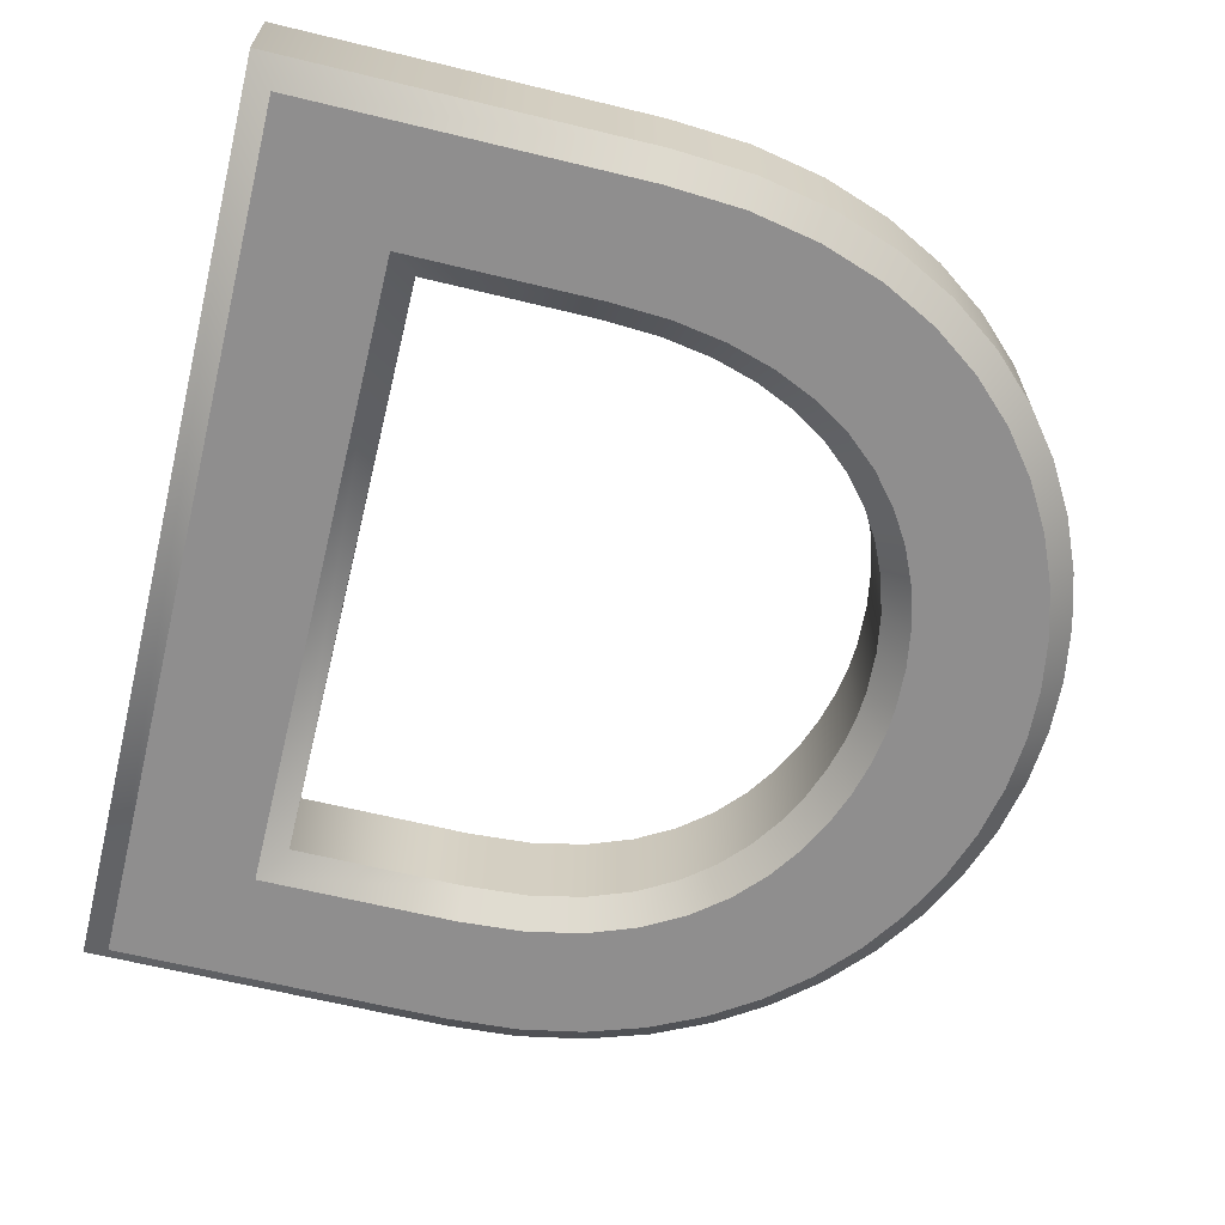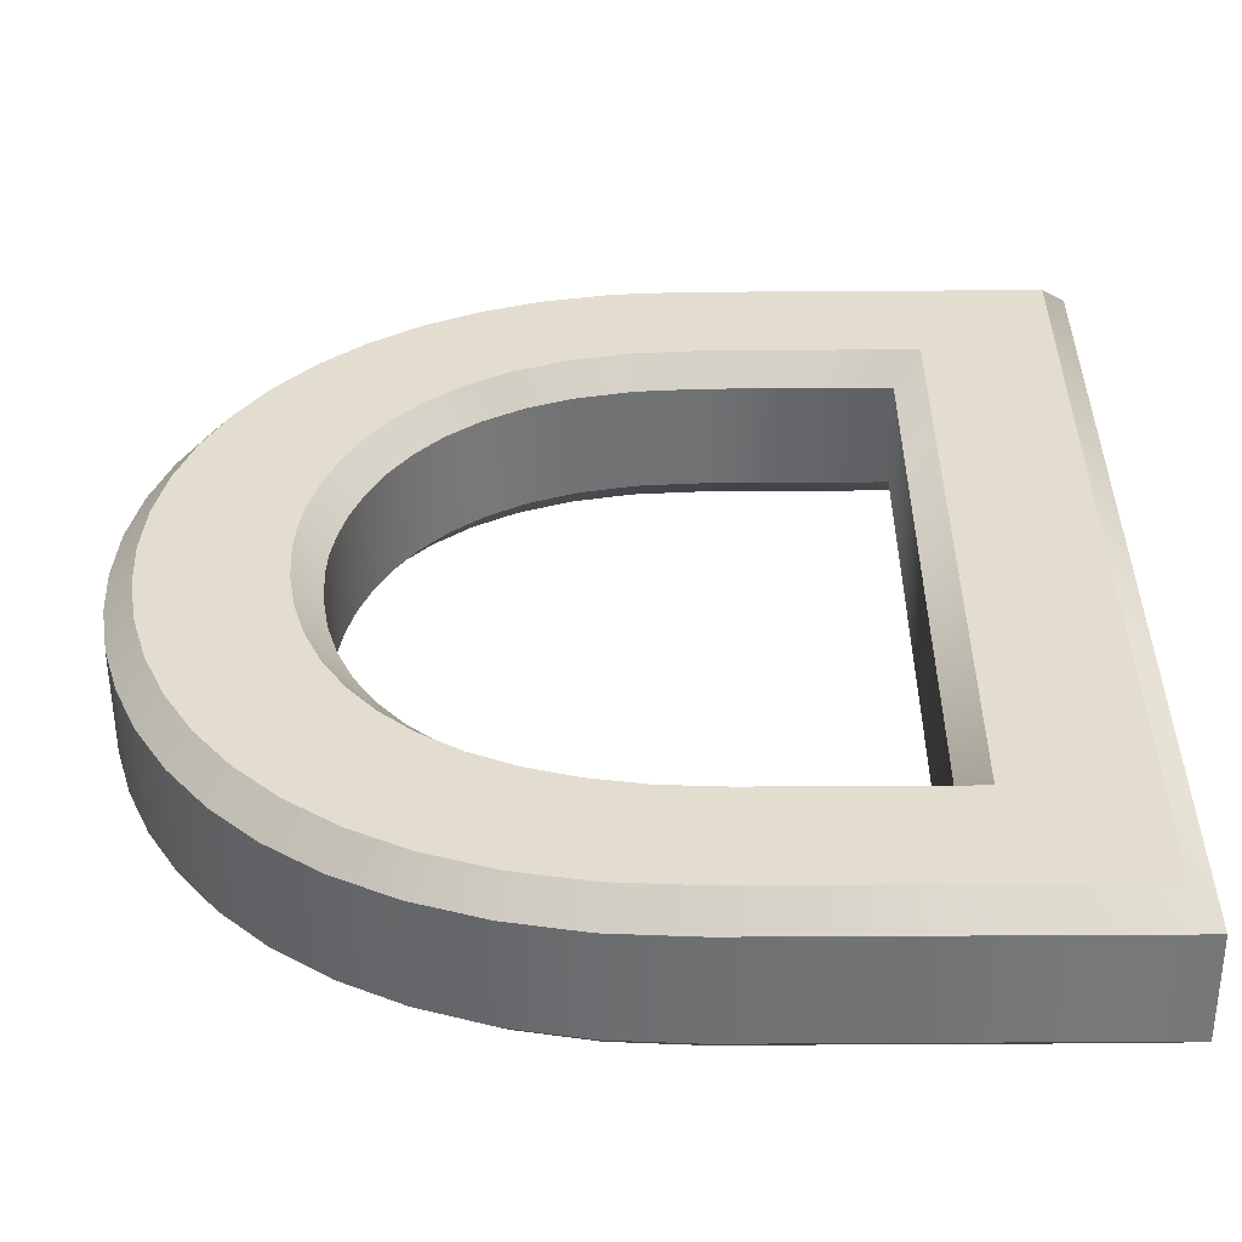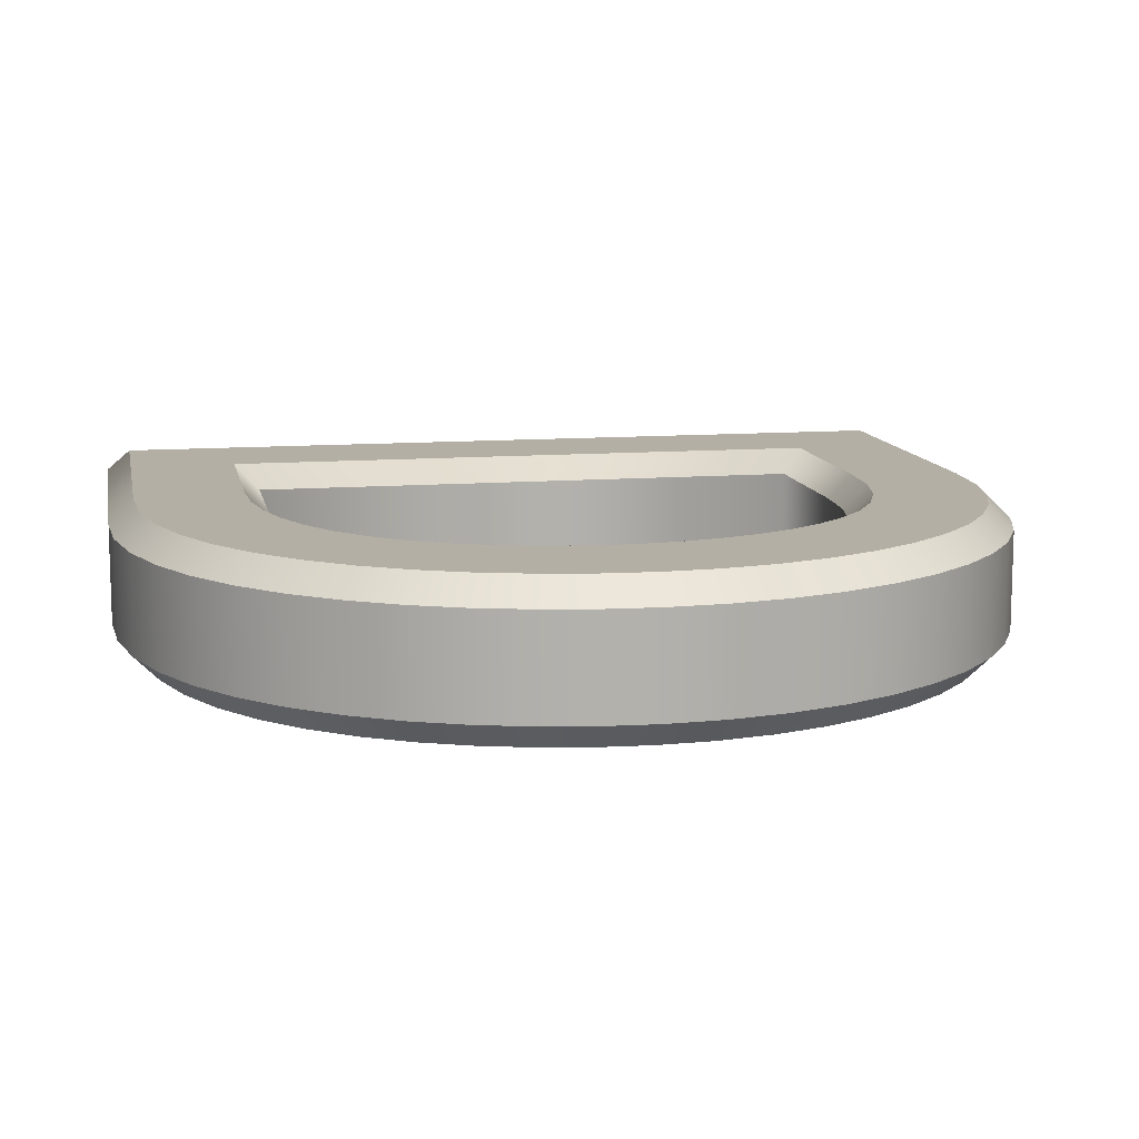
<metadata>
{"format":"obj","ext":"obj","renderer":"f3d","projection":"perspective","resolution":1024,"background":"white","views":[{"elev":-65.0,"azim":-13.7,"up":"+Z"},{"elev":-55.0,"azim":-179.6,"up":"+Y"},{"elev":11.3,"azim":79.1,"up":"+Z"}]}
</metadata>
<code>
o Text_CUText.981
v 0.341 -0.682 -0.06
v 0.4011 -0.6784 -0.06
v 0.4554 -0.6679 -0.06
v 0.504 -0.6514 -0.06
v 0.5471 -0.6294 -0.06
v 0.5847 -0.6026 -0.06
v 0.617 -0.5719 -0.06
v 0.644 -0.5378 -0.06
v 0.6659 -0.501 -0.06
v 0.6827 -0.4622 -0.06
v 0.6946 -0.4222 -0.06
v 0.7017 -0.3815 -0.06
v 0.704 -0.341 -0.06
v 0.7012 -0.2975 -0.06
v 0.6928 -0.255 -0.06
v 0.6791 -0.2139 -0.06
v 0.6601 -0.1748 -0.06
v 0.6362 -0.1383 -0.06
v 0.6074 -0.1049 -0.06
v 0.5739 -0.0751 -0.06
v 0.5359 -0.04952 -0.06
v 0.4935 -0.02867 -0.06
v 0.4469 -0.01311 -0.06
v 0.3964 -0.003367 -0.06
v 0.342 -0 -0.06
v 0.076 -0 -0.06
v 0.076 -0.682 -0.06
v 0.33 -0.088 -0.06
v 0.382 -0.09137 -0.06
v 0.4273 -0.1009 -0.06
v 0.4663 -0.1157 -0.06
v 0.4994 -0.1349 -0.06
v 0.5271 -0.1576 -0.06
v 0.5497 -0.183 -0.06
v 0.5678 -0.2101 -0.06
v 0.5816 -0.2381 -0.06
v 0.5916 -0.266 -0.06
v 0.5982 -0.2931 -0.06
v 0.6019 -0.3184 -0.06
v 0.603 -0.341 -0.06
v 0.6012 -0.3748 -0.06
v 0.5957 -0.4073 -0.06
v 0.5864 -0.4383 -0.06
v 0.5734 -0.4675 -0.06
v 0.5565 -0.4944 -0.06
v 0.5356 -0.5189 -0.06
v 0.5108 -0.5405 -0.06
v 0.482 -0.5589 -0.06
v 0.449 -0.5737 -0.06
v 0.4119 -0.5848 -0.06
v 0.3706 -0.5916 -0.06
v 0.325 -0.594 -0.06
v 0.174 -0.594 -0.06
v 0.174 -0.088 -0.06
v 0.341 -0.682 0.06
v 0.4011 -0.6784 0.06
v 0.4554 -0.6679 0.06
v 0.504 -0.6514 0.06
v 0.5471 -0.6294 0.06
v 0.5847 -0.6026 0.06
v 0.617 -0.5719 0.06
v 0.644 -0.5378 0.06
v 0.6659 -0.501 0.06
v 0.6827 -0.4622 0.06
v 0.6946 -0.4222 0.06
v 0.7017 -0.3815 0.06
v 0.704 -0.341 0.06
v 0.7012 -0.2975 0.06
v 0.6928 -0.255 0.06
v 0.6791 -0.2139 0.06
v 0.6601 -0.1748 0.06
v 0.6362 -0.1383 0.06
v 0.6074 -0.1049 0.06
v 0.5739 -0.0751 0.06
v 0.5359 -0.04952 0.06
v 0.4935 -0.02867 0.06
v 0.4469 -0.01311 0.06
v 0.3964 -0.003367 0.06
v 0.342 -0 0.06
v 0.076 -0 0.06
v 0.076 -0.682 0.06
v 0.33 -0.088 0.06
v 0.382 -0.09137 0.06
v 0.4273 -0.1009 0.06
v 0.4663 -0.1157 0.06
v 0.4994 -0.1349 0.06
v 0.5271 -0.1576 0.06
v 0.5497 -0.183 0.06
v 0.5678 -0.2101 0.06
v 0.5816 -0.2381 0.06
v 0.5916 -0.266 0.06
v 0.5982 -0.2931 0.06
v 0.6019 -0.3184 0.06
v 0.603 -0.341 0.06
v 0.6012 -0.3748 0.06
v 0.5957 -0.4073 0.06
v 0.5864 -0.4383 0.06
v 0.5734 -0.4675 0.06
v 0.5565 -0.4944 0.06
v 0.5356 -0.5189 0.06
v 0.5108 -0.5405 0.06
v 0.482 -0.5589 0.06
v 0.449 -0.5737 0.06
v 0.4119 -0.5848 0.06
v 0.3706 -0.5916 0.06
v 0.325 -0.594 0.06
v 0.174 -0.594 0.06
v 0.174 -0.088 0.06
v 0.341 -0.682 0.06
v 0.3416 -0.702 0.04
v 0.4011 -0.6784 0.06
v 0.4036 -0.6983 0.04
v 0.4554 -0.6679 0.06
v 0.4605 -0.6873 0.04
v 0.504 -0.6514 0.06
v 0.5118 -0.6698 0.04
v 0.5471 -0.6294 0.06
v 0.5575 -0.6465 0.04
v 0.5847 -0.6026 0.06
v 0.5975 -0.6181 0.04
v 0.617 -0.5719 0.06
v 0.6318 -0.5854 0.04
v 0.644 -0.5378 0.06
v 0.6605 -0.5491 0.04
v 0.6659 -0.501 0.06
v 0.6837 -0.5101 0.04
v 0.6827 -0.4622 0.06
v 0.7015 -0.4691 0.04
v 0.6946 -0.4222 0.06
v 0.7141 -0.4267 0.04
v 0.7017 -0.3815 0.06
v 0.7216 -0.3838 0.04
v 0.704 -0.341 0.06
v 0.724 -0.3409 0.04
v 0.7012 -0.2975 0.06
v 0.721 -0.2949 0.04
v 0.6928 -0.255 0.06
v 0.7122 -0.2499 0.04
v 0.6791 -0.2139 0.06
v 0.6976 -0.2063 0.04
v 0.6601 -0.1748 0.06
v 0.6776 -0.1649 0.04
v 0.6362 -0.1383 0.06
v 0.6522 -0.1262 0.04
v 0.6074 -0.1049 0.06
v 0.6217 -0.09081 0.04
v 0.5739 -0.0751 0.06
v 0.5862 -0.05926 0.04
v 0.5359 -0.04952 0.06
v 0.5459 -0.03217 0.04
v 0.4935 -0.02867 0.06
v 0.5011 -0.01013 0.04
v 0.4469 -0.01311 0.06
v 0.452 0.006282 0.04
v 0.3964 -0.003367 0.06
v 0.3989 0.01651 0.04
v 0.342 -0 0.06
v 0.3426 0.02 0.04
v 0.076 -0 0.06
v 0.056 0.02 0.04
v 0.076 -0.682 0.06
v 0.056 -0.702 0.04
v 0.3416 -0.702 0.04
v 0.3416 -0.702 -0.04
v 0.4036 -0.6983 0.04
v 0.4036 -0.6983 -0.04
v 0.4605 -0.6873 0.04
v 0.4605 -0.6873 -0.04
v 0.5118 -0.6698 0.04
v 0.5118 -0.6698 -0.04
v 0.5575 -0.6465 0.04
v 0.5575 -0.6465 -0.04
v 0.5975 -0.6181 0.04
v 0.5975 -0.6181 -0.04
v 0.6318 -0.5854 0.04
v 0.6318 -0.5854 -0.04
v 0.6605 -0.5491 0.04
v 0.6605 -0.5491 -0.04
v 0.6837 -0.5101 0.04
v 0.6837 -0.5101 -0.04
v 0.7015 -0.4691 0.04
v 0.7015 -0.4691 -0.04
v 0.7141 -0.4267 0.04
v 0.7141 -0.4267 -0.04
v 0.7216 -0.3838 0.04
v 0.7216 -0.3838 -0.04
v 0.724 -0.3409 0.04
v 0.724 -0.3409 -0.04
v 0.721 -0.2949 0.04
v 0.721 -0.2949 -0.04
v 0.7122 -0.2499 0.04
v 0.7122 -0.2499 -0.04
v 0.6976 -0.2063 0.04
v 0.6976 -0.2063 -0.04
v 0.6776 -0.1649 0.04
v 0.6776 -0.1649 -0.04
v 0.6522 -0.1262 0.04
v 0.6522 -0.1262 -0.04
v 0.6217 -0.09081 0.04
v 0.6217 -0.09081 -0.04
v 0.5862 -0.05926 0.04
v 0.5862 -0.05926 -0.04
v 0.5459 -0.03217 0.04
v 0.5459 -0.03217 -0.04
v 0.5011 -0.01013 0.04
v 0.5011 -0.01013 -0.04
v 0.452 0.006282 0.04
v 0.452 0.006282 -0.04
v 0.3989 0.01651 0.04
v 0.3989 0.01651 -0.04
v 0.3426 0.02 0.04
v 0.3426 0.02 -0.04
v 0.056 0.02 0.04
v 0.056 0.02 -0.04
v 0.056 -0.702 0.04
v 0.056 -0.702 -0.04
v 0.3416 -0.702 -0.04
v 0.341 -0.682 -0.06
v 0.4036 -0.6983 -0.04
v 0.4011 -0.6784 -0.06
v 0.4605 -0.6873 -0.04
v 0.4554 -0.6679 -0.06
v 0.5118 -0.6698 -0.04
v 0.504 -0.6514 -0.06
v 0.5575 -0.6465 -0.04
v 0.5471 -0.6294 -0.06
v 0.5975 -0.6181 -0.04
v 0.5847 -0.6026 -0.06
v 0.6318 -0.5854 -0.04
v 0.617 -0.5719 -0.06
v 0.6605 -0.5491 -0.04
v 0.644 -0.5378 -0.06
v 0.6837 -0.5101 -0.04
v 0.6659 -0.501 -0.06
v 0.7015 -0.4691 -0.04
v 0.6827 -0.4622 -0.06
v 0.7141 -0.4267 -0.04
v 0.6946 -0.4222 -0.06
v 0.7216 -0.3838 -0.04
v 0.7017 -0.3815 -0.06
v 0.724 -0.3409 -0.04
v 0.704 -0.341 -0.06
v 0.721 -0.2949 -0.04
v 0.7012 -0.2975 -0.06
v 0.7122 -0.2499 -0.04
v 0.6928 -0.255 -0.06
v 0.6976 -0.2063 -0.04
v 0.6791 -0.2139 -0.06
v 0.6776 -0.1649 -0.04
v 0.6601 -0.1748 -0.06
v 0.6522 -0.1262 -0.04
v 0.6362 -0.1383 -0.06
v 0.6217 -0.09081 -0.04
v 0.6074 -0.1049 -0.06
v 0.5862 -0.05926 -0.04
v 0.5739 -0.0751 -0.06
v 0.5459 -0.03217 -0.04
v 0.5359 -0.04952 -0.06
v 0.5011 -0.01013 -0.04
v 0.4935 -0.02867 -0.06
v 0.452 0.006282 -0.04
v 0.4469 -0.01311 -0.06
v 0.3989 0.01651 -0.04
v 0.3964 -0.003367 -0.06
v 0.3426 0.02 -0.04
v 0.342 -0 -0.06
v 0.056 0.02 -0.04
v 0.076 -0 -0.06
v 0.056 -0.702 -0.04
v 0.076 -0.682 -0.06
v 0.33 -0.088 0.06
v 0.3294 -0.108 0.04
v 0.382 -0.09137 0.06
v 0.3793 -0.1112 0.04
v 0.4273 -0.1009 0.06
v 0.4217 -0.1202 0.04
v 0.4663 -0.1157 0.06
v 0.4577 -0.1338 0.04
v 0.4994 -0.1349 0.06
v 0.488 -0.1514 0.04
v 0.5271 -0.1576 0.06
v 0.5132 -0.1721 0.04
v 0.5497 -0.183 0.06
v 0.5339 -0.1953 0.04
v 0.5678 -0.2101 0.06
v 0.5504 -0.2201 0.04
v 0.5816 -0.2381 0.06
v 0.5631 -0.2459 0.04
v 0.5916 -0.266 0.06
v 0.5724 -0.2718 0.04
v 0.5982 -0.2931 0.06
v 0.5785 -0.2969 0.04
v 0.6019 -0.3184 0.06
v 0.5819 -0.3203 0.04
v 0.603 -0.341 0.06
v 0.583 -0.341 0.04
v 0.6012 -0.3748 0.06
v 0.5813 -0.3725 0.04
v 0.5957 -0.4073 0.06
v 0.5762 -0.4028 0.04
v 0.5864 -0.4383 0.06
v 0.5676 -0.4314 0.04
v 0.5734 -0.4675 0.06
v 0.5557 -0.458 0.04
v 0.5565 -0.4944 0.06
v 0.5403 -0.4826 0.04
v 0.5356 -0.5189 0.06
v 0.5214 -0.5048 0.04
v 0.5108 -0.5405 0.06
v 0.4988 -0.5244 0.04
v 0.482 -0.5589 0.06
v 0.4724 -0.5412 0.04
v 0.449 -0.5737 0.06
v 0.442 -0.555 0.04
v 0.4119 -0.5848 0.06
v 0.4074 -0.5652 0.04
v 0.3706 -0.5916 0.06
v 0.3684 -0.5717 0.04
v 0.325 -0.594 0.06
v 0.3245 -0.574 0.04
v 0.174 -0.594 0.06
v 0.194 -0.574 0.04
v 0.174 -0.088 0.06
v 0.194 -0.108 0.04
v 0.3294 -0.108 0.04
v 0.3294 -0.108 -0.04
v 0.3793 -0.1112 0.04
v 0.3793 -0.1112 -0.04
v 0.4217 -0.1202 0.04
v 0.4217 -0.1202 -0.04
v 0.4577 -0.1338 0.04
v 0.4577 -0.1338 -0.04
v 0.488 -0.1514 0.04
v 0.488 -0.1514 -0.04
v 0.5132 -0.1721 0.04
v 0.5132 -0.1721 -0.04
v 0.5339 -0.1953 0.04
v 0.5339 -0.1953 -0.04
v 0.5504 -0.2201 0.04
v 0.5504 -0.2201 -0.04
v 0.5631 -0.2459 0.04
v 0.5631 -0.2459 -0.04
v 0.5724 -0.2718 0.04
v 0.5724 -0.2718 -0.04
v 0.5785 -0.2969 0.04
v 0.5785 -0.2969 -0.04
v 0.5819 -0.3203 0.04
v 0.5819 -0.3203 -0.04
v 0.583 -0.341 0.04
v 0.583 -0.341 -0.04
v 0.5813 -0.3725 0.04
v 0.5813 -0.3725 -0.04
v 0.5762 -0.4028 0.04
v 0.5762 -0.4028 -0.04
v 0.5676 -0.4314 0.04
v 0.5676 -0.4314 -0.04
v 0.5557 -0.458 0.04
v 0.5557 -0.458 -0.04
v 0.5403 -0.4826 0.04
v 0.5403 -0.4826 -0.04
v 0.5214 -0.5048 0.04
v 0.5214 -0.5048 -0.04
v 0.4988 -0.5244 0.04
v 0.4988 -0.5244 -0.04
v 0.4724 -0.5412 0.04
v 0.4724 -0.5412 -0.04
v 0.442 -0.555 0.04
v 0.442 -0.555 -0.04
v 0.4074 -0.5652 0.04
v 0.4074 -0.5652 -0.04
v 0.3684 -0.5717 0.04
v 0.3684 -0.5717 -0.04
v 0.3245 -0.574 0.04
v 0.3245 -0.574 -0.04
v 0.194 -0.574 0.04
v 0.194 -0.574 -0.04
v 0.194 -0.108 0.04
v 0.194 -0.108 -0.04
v 0.3294 -0.108 -0.04
v 0.33 -0.088 -0.06
v 0.3793 -0.1112 -0.04
v 0.382 -0.09137 -0.06
v 0.4217 -0.1202 -0.04
v 0.4273 -0.1009 -0.06
v 0.4577 -0.1338 -0.04
v 0.4663 -0.1157 -0.06
v 0.488 -0.1514 -0.04
v 0.4994 -0.1349 -0.06
v 0.5132 -0.1721 -0.04
v 0.5271 -0.1576 -0.06
v 0.5339 -0.1953 -0.04
v 0.5497 -0.183 -0.06
v 0.5504 -0.2201 -0.04
v 0.5678 -0.2101 -0.06
v 0.5631 -0.2459 -0.04
v 0.5816 -0.2381 -0.06
v 0.5724 -0.2718 -0.04
v 0.5916 -0.266 -0.06
v 0.5785 -0.2969 -0.04
v 0.5982 -0.2931 -0.06
v 0.5819 -0.3203 -0.04
v 0.6019 -0.3184 -0.06
v 0.583 -0.341 -0.04
v 0.603 -0.341 -0.06
v 0.5813 -0.3725 -0.04
v 0.6012 -0.3748 -0.06
v 0.5762 -0.4028 -0.04
v 0.5957 -0.4073 -0.06
v 0.5676 -0.4314 -0.04
v 0.5864 -0.4383 -0.06
v 0.5557 -0.458 -0.04
v 0.5734 -0.4675 -0.06
v 0.5403 -0.4826 -0.04
v 0.5565 -0.4944 -0.06
v 0.5214 -0.5048 -0.04
v 0.5356 -0.5189 -0.06
v 0.4988 -0.5244 -0.04
v 0.5108 -0.5405 -0.06
v 0.4724 -0.5412 -0.04
v 0.482 -0.5589 -0.06
v 0.442 -0.555 -0.04
v 0.449 -0.5737 -0.06
v 0.4074 -0.5652 -0.04
v 0.4119 -0.5848 -0.06
v 0.3684 -0.5717 -0.04
v 0.3706 -0.5916 -0.06
v 0.3245 -0.574 -0.04
v 0.325 -0.594 -0.06
v 0.194 -0.574 -0.04
v 0.174 -0.594 -0.06
v 0.194 -0.108 -0.04
v 0.174 -0.088 -0.06
f 26 53 27
f 53 1 27
f 53 2 1
f 53 3 2
f 53 4 3
f 53 5 4
f 53 6 5
f 53 52 6
f 52 51 6
f 51 7 6
f 26 54 53
f 50 7 51
f 49 7 50
f 48 7 49
f 48 8 7
f 47 8 48
f 46 8 47
f 46 9 8
f 45 9 46
f 45 10 9
f 44 10 45
f 43 10 44
f 43 11 10
f 42 11 43
f 42 12 11
f 41 12 42
f 41 13 12
f 40 13 41
f 39 13 40
f 39 14 13
f 38 14 39
f 38 15 14
f 37 15 38
f 36 15 37
f 36 16 15
f 35 16 36
f 35 17 16
f 34 17 35
f 33 17 34
f 33 18 17
f 32 18 33
f 32 19 18
f 31 19 32
f 30 19 31
f 30 20 19
f 29 20 30
f 28 20 29
f 26 28 54
f 26 20 28
f 26 21 20
f 26 22 21
f 26 23 22
f 26 24 23
f 26 25 24
f 107 80 81
f 55 107 81
f 56 107 55
f 57 107 56
f 58 107 57
f 59 107 58
f 60 107 59
f 106 107 60
f 105 106 60
f 61 105 60
f 108 80 107
f 61 104 105
f 61 103 104
f 61 102 103
f 62 102 61
f 62 101 102
f 62 100 101
f 63 100 62
f 63 99 100
f 64 99 63
f 64 98 99
f 64 97 98
f 65 97 64
f 65 96 97
f 66 96 65
f 66 95 96
f 67 95 66
f 67 94 95
f 67 93 94
f 68 93 67
f 68 92 93
f 69 92 68
f 69 91 92
f 69 90 91
f 70 90 69
f 70 89 90
f 71 89 70
f 71 88 89
f 71 87 88
f 72 87 71
f 72 86 87
f 73 86 72
f 73 85 86
f 73 84 85
f 74 84 73
f 74 83 84
f 74 82 83
f 82 80 108
f 74 80 82
f 75 80 74
f 76 80 75
f 77 80 76
f 78 80 77
f 79 80 78
f 110 112 111 109
f 112 114 113 111
f 114 116 115 113
f 116 118 117 115
f 118 120 119 117
f 120 122 121 119
f 122 124 123 121
f 124 126 125 123
f 126 128 127 125
f 128 130 129 127
f 130 132 131 129
f 132 134 133 131
f 134 136 135 133
f 136 138 137 135
f 138 140 139 137
f 140 142 141 139
f 142 144 143 141
f 144 146 145 143
f 146 148 147 145
f 148 150 149 147
f 150 152 151 149
f 152 154 153 151
f 154 156 155 153
f 156 158 157 155
f 158 160 159 157
f 160 162 161 159
f 162 110 109 161
f 164 166 165 163
f 166 168 167 165
f 168 170 169 167
f 170 172 171 169
f 172 174 173 171
f 174 176 175 173
f 176 178 177 175
f 178 180 179 177
f 180 182 181 179
f 182 184 183 181
f 184 186 185 183
f 186 188 187 185
f 188 190 189 187
f 190 192 191 189
f 192 194 193 191
f 194 196 195 193
f 196 198 197 195
f 198 200 199 197
f 200 202 201 199
f 202 204 203 201
f 204 206 205 203
f 206 208 207 205
f 208 210 209 207
f 210 212 211 209
f 212 214 213 211
f 214 216 215 213
f 216 164 163 215
f 218 220 219 217
f 220 222 221 219
f 222 224 223 221
f 224 226 225 223
f 226 228 227 225
f 228 230 229 227
f 230 232 231 229
f 232 234 233 231
f 234 236 235 233
f 236 238 237 235
f 238 240 239 237
f 240 242 241 239
f 242 244 243 241
f 244 246 245 243
f 246 248 247 245
f 248 250 249 247
f 250 252 251 249
f 252 254 253 251
f 254 256 255 253
f 256 258 257 255
f 258 260 259 257
f 260 262 261 259
f 262 264 263 261
f 264 266 265 263
f 266 268 267 265
f 268 270 269 267
f 270 218 217 269
f 272 274 273 271
f 274 276 275 273
f 276 278 277 275
f 278 280 279 277
f 280 282 281 279
f 282 284 283 281
f 284 286 285 283
f 286 288 287 285
f 288 290 289 287
f 290 292 291 289
f 292 294 293 291
f 294 296 295 293
f 296 298 297 295
f 298 300 299 297
f 300 302 301 299
f 302 304 303 301
f 304 306 305 303
f 306 308 307 305
f 308 310 309 307
f 310 312 311 309
f 312 314 313 311
f 314 316 315 313
f 316 318 317 315
f 318 320 319 317
f 320 322 321 319
f 322 324 323 321
f 324 272 271 323
f 326 328 327 325
f 328 330 329 327
f 330 332 331 329
f 332 334 333 331
f 334 336 335 333
f 336 338 337 335
f 338 340 339 337
f 340 342 341 339
f 342 344 343 341
f 344 346 345 343
f 346 348 347 345
f 348 350 349 347
f 350 352 351 349
f 352 354 353 351
f 354 356 355 353
f 356 358 357 355
f 358 360 359 357
f 360 362 361 359
f 362 364 363 361
f 364 366 365 363
f 366 368 367 365
f 368 370 369 367
f 370 372 371 369
f 372 374 373 371
f 374 376 375 373
f 376 378 377 375
f 378 326 325 377
f 380 382 381 379
f 382 384 383 381
f 384 386 385 383
f 386 388 387 385
f 388 390 389 387
f 390 392 391 389
f 392 394 393 391
f 394 396 395 393
f 396 398 397 395
f 398 400 399 397
f 400 402 401 399
f 402 404 403 401
f 404 406 405 403
f 406 408 407 405
f 408 410 409 407
f 410 412 411 409
f 412 414 413 411
f 414 416 415 413
f 416 418 417 415
f 418 420 419 417
f 420 422 421 419
f 422 424 423 421
f 424 426 425 423
f 426 428 427 425
f 428 430 429 427
f 430 432 431 429
f 432 380 379 431

</code>
